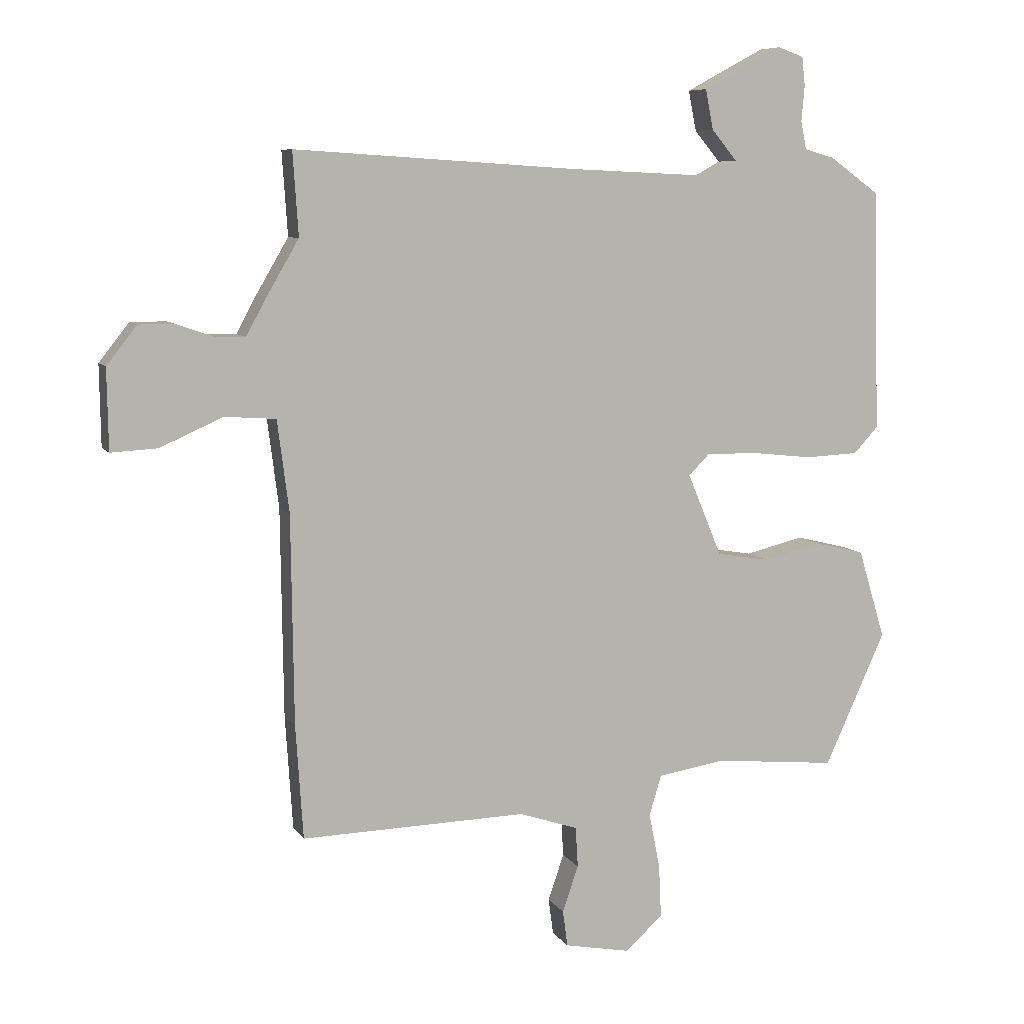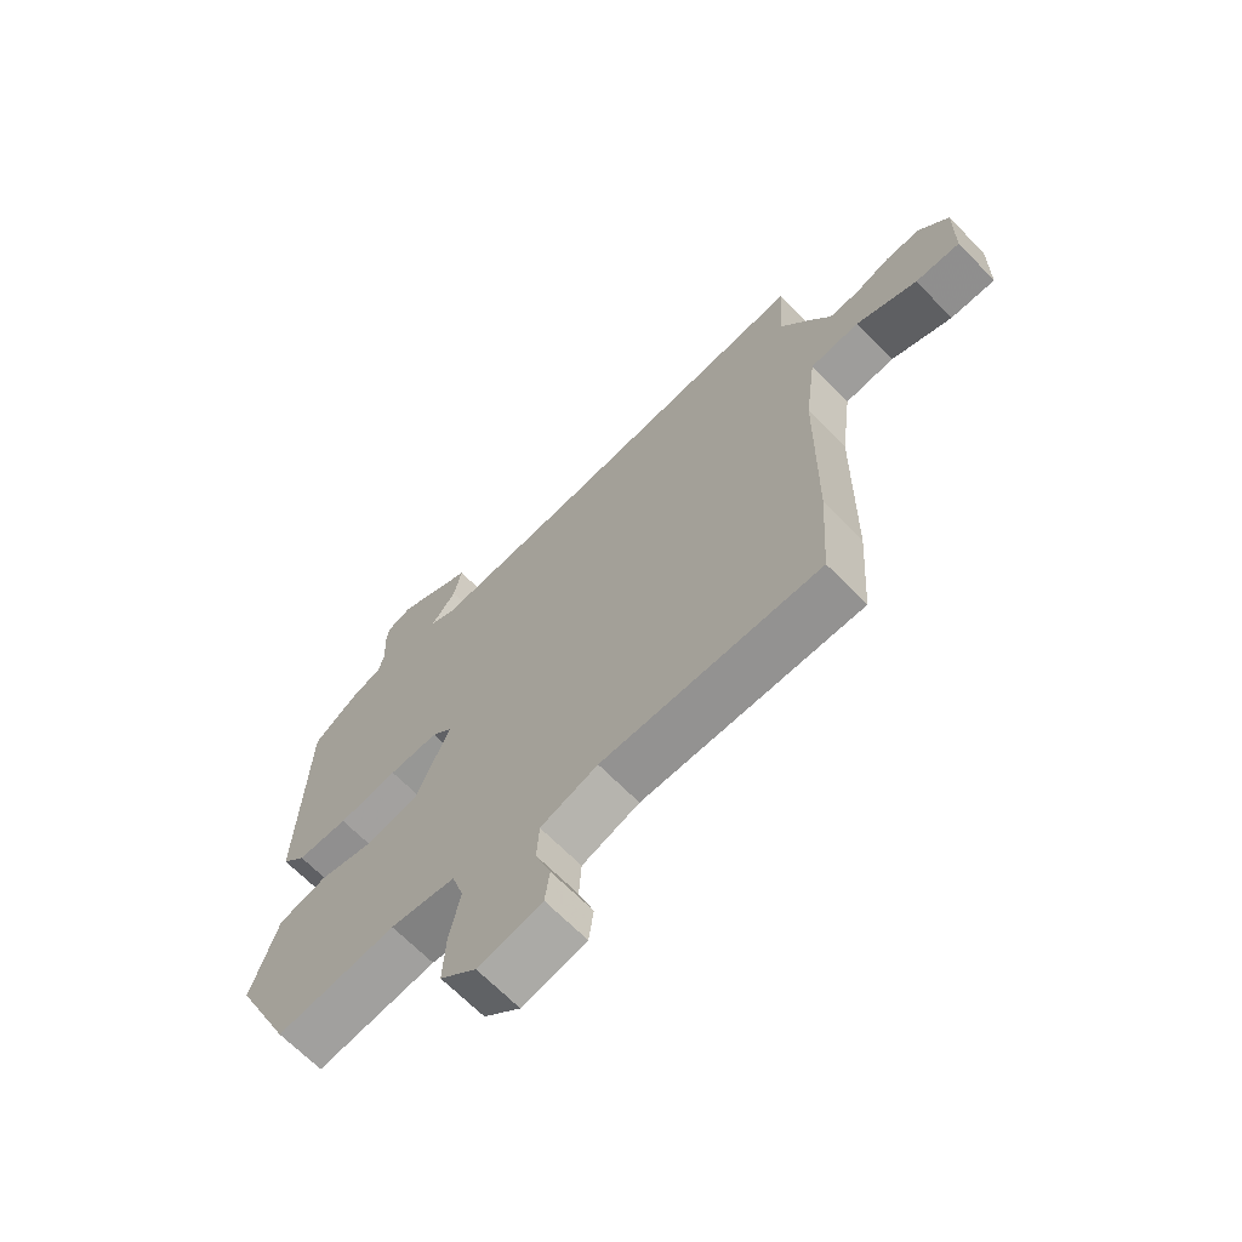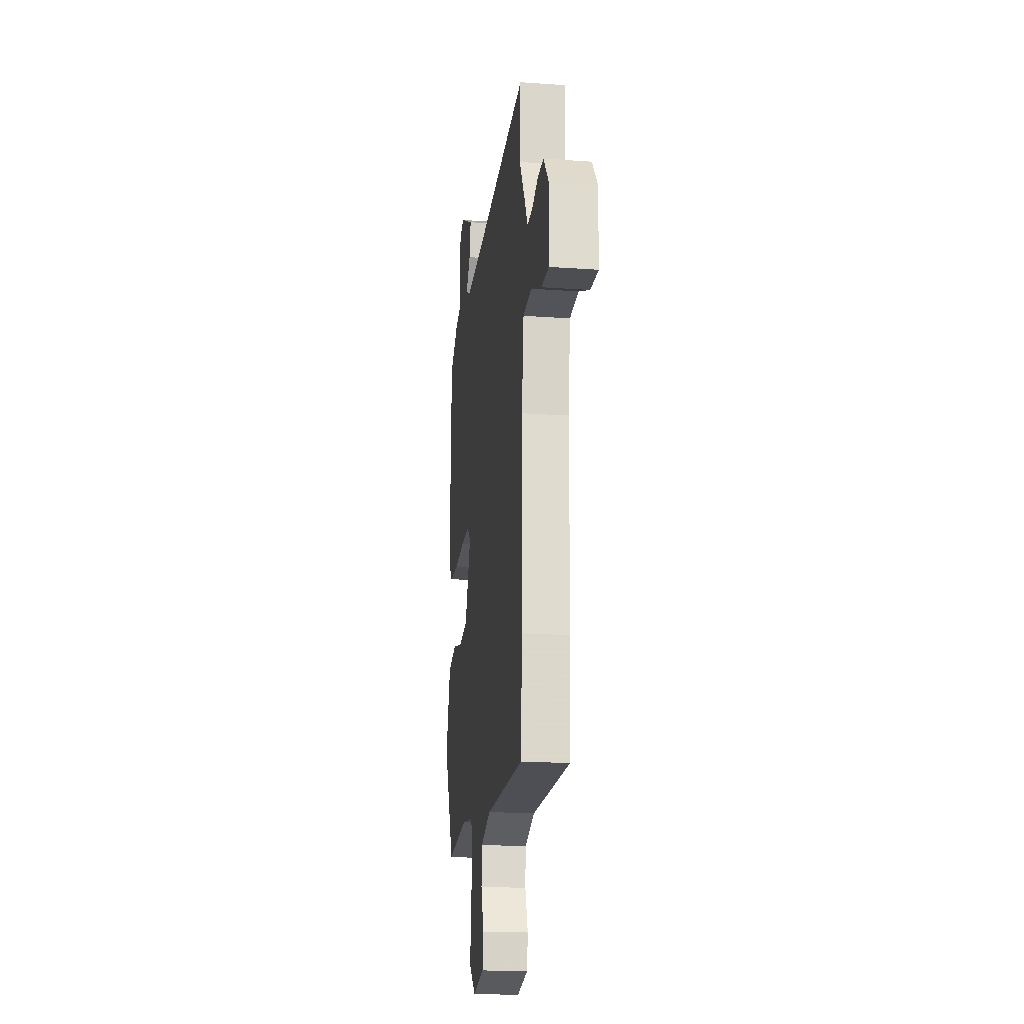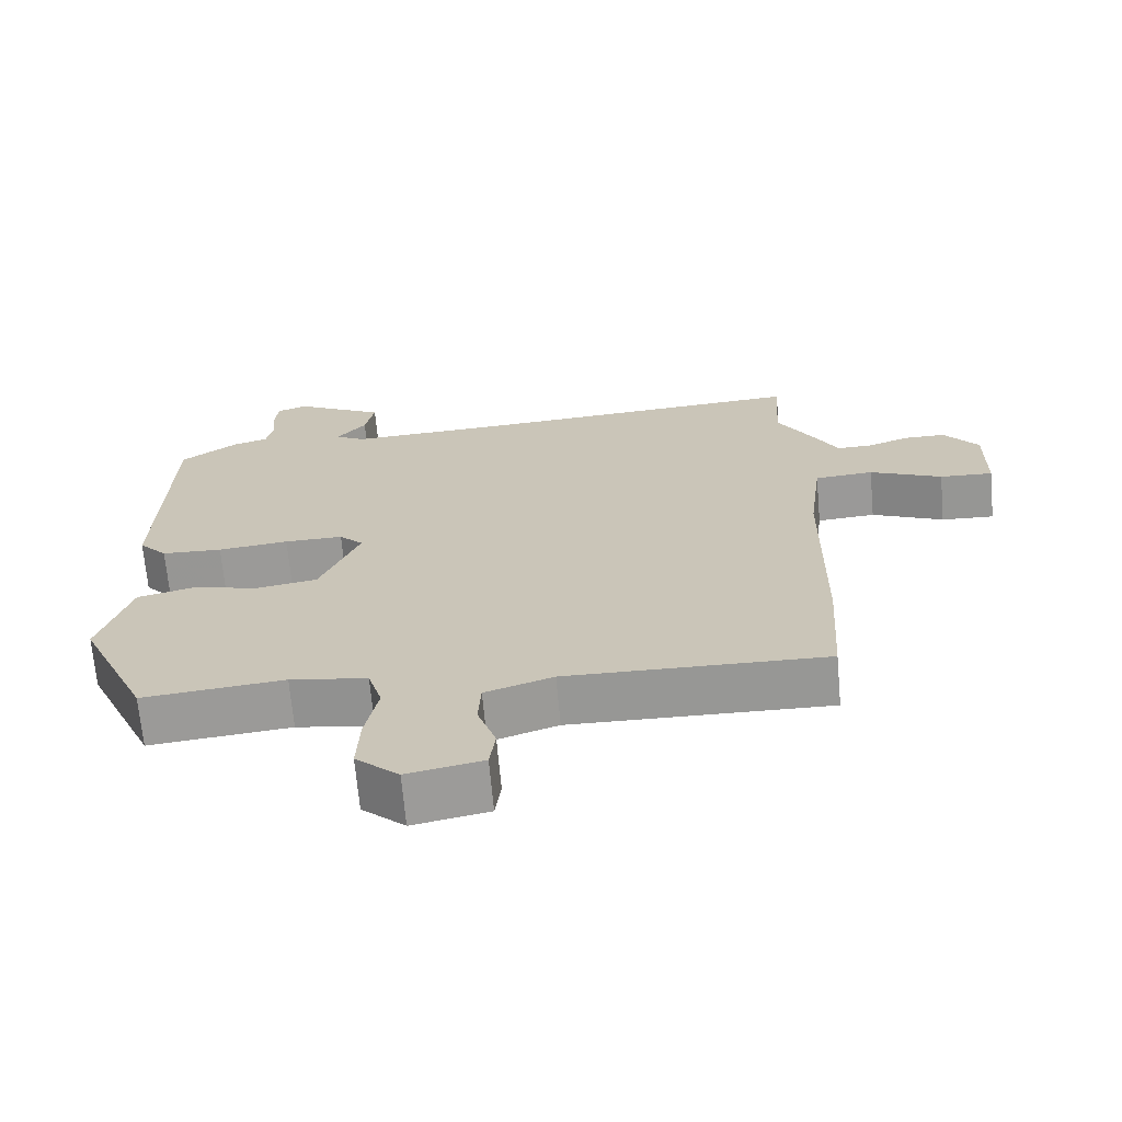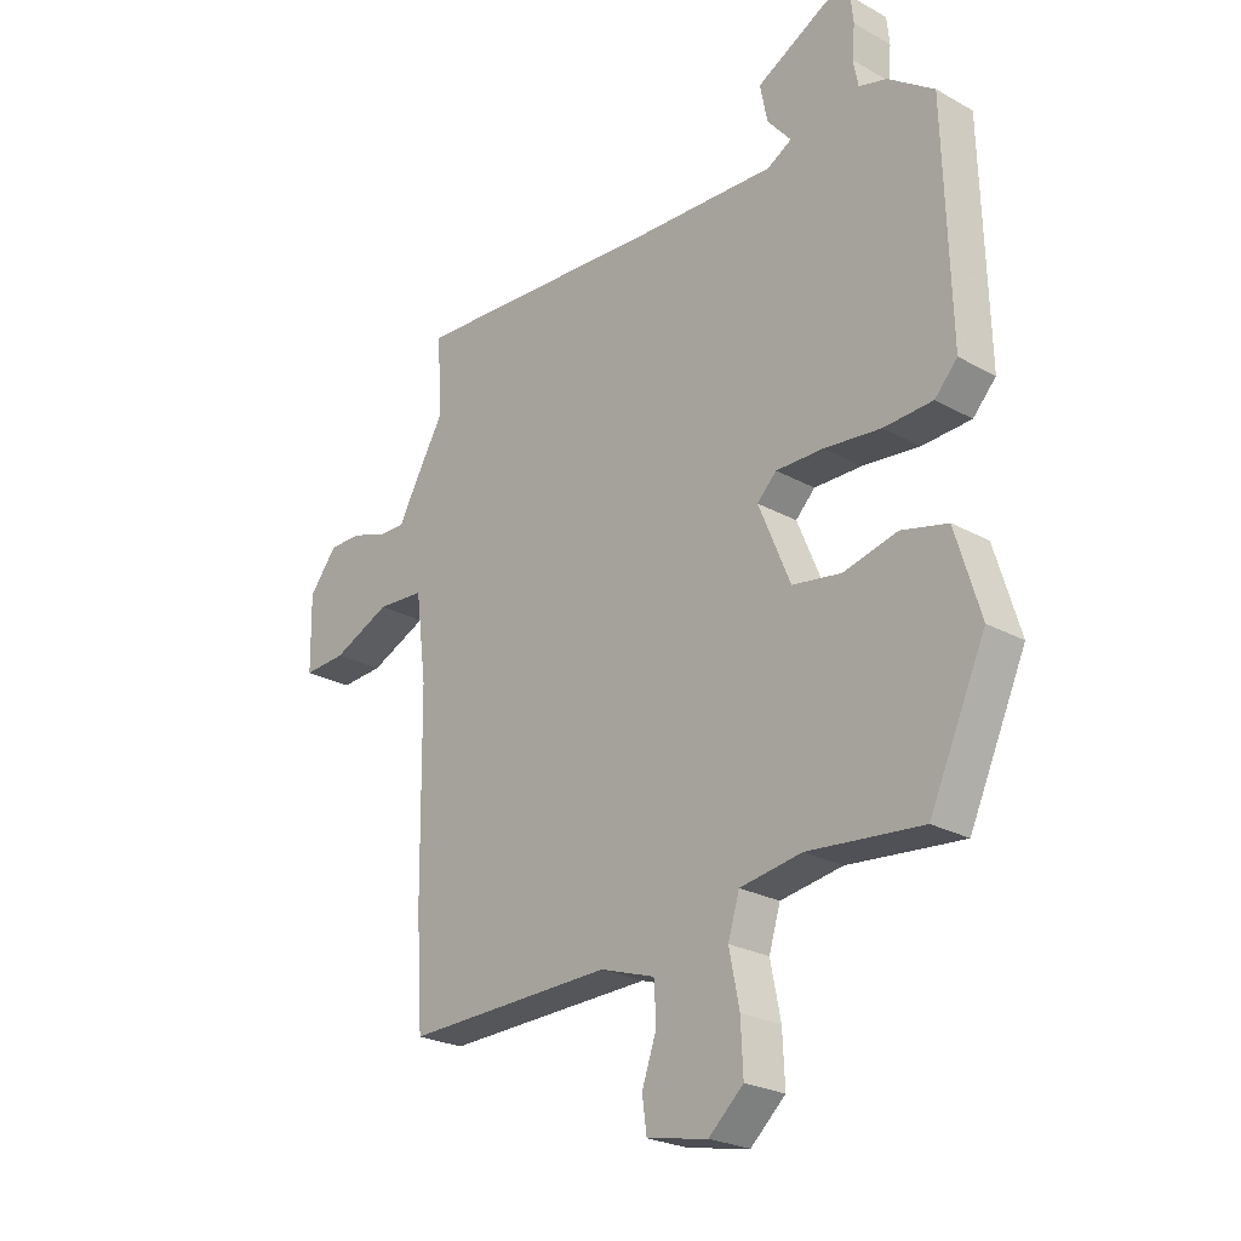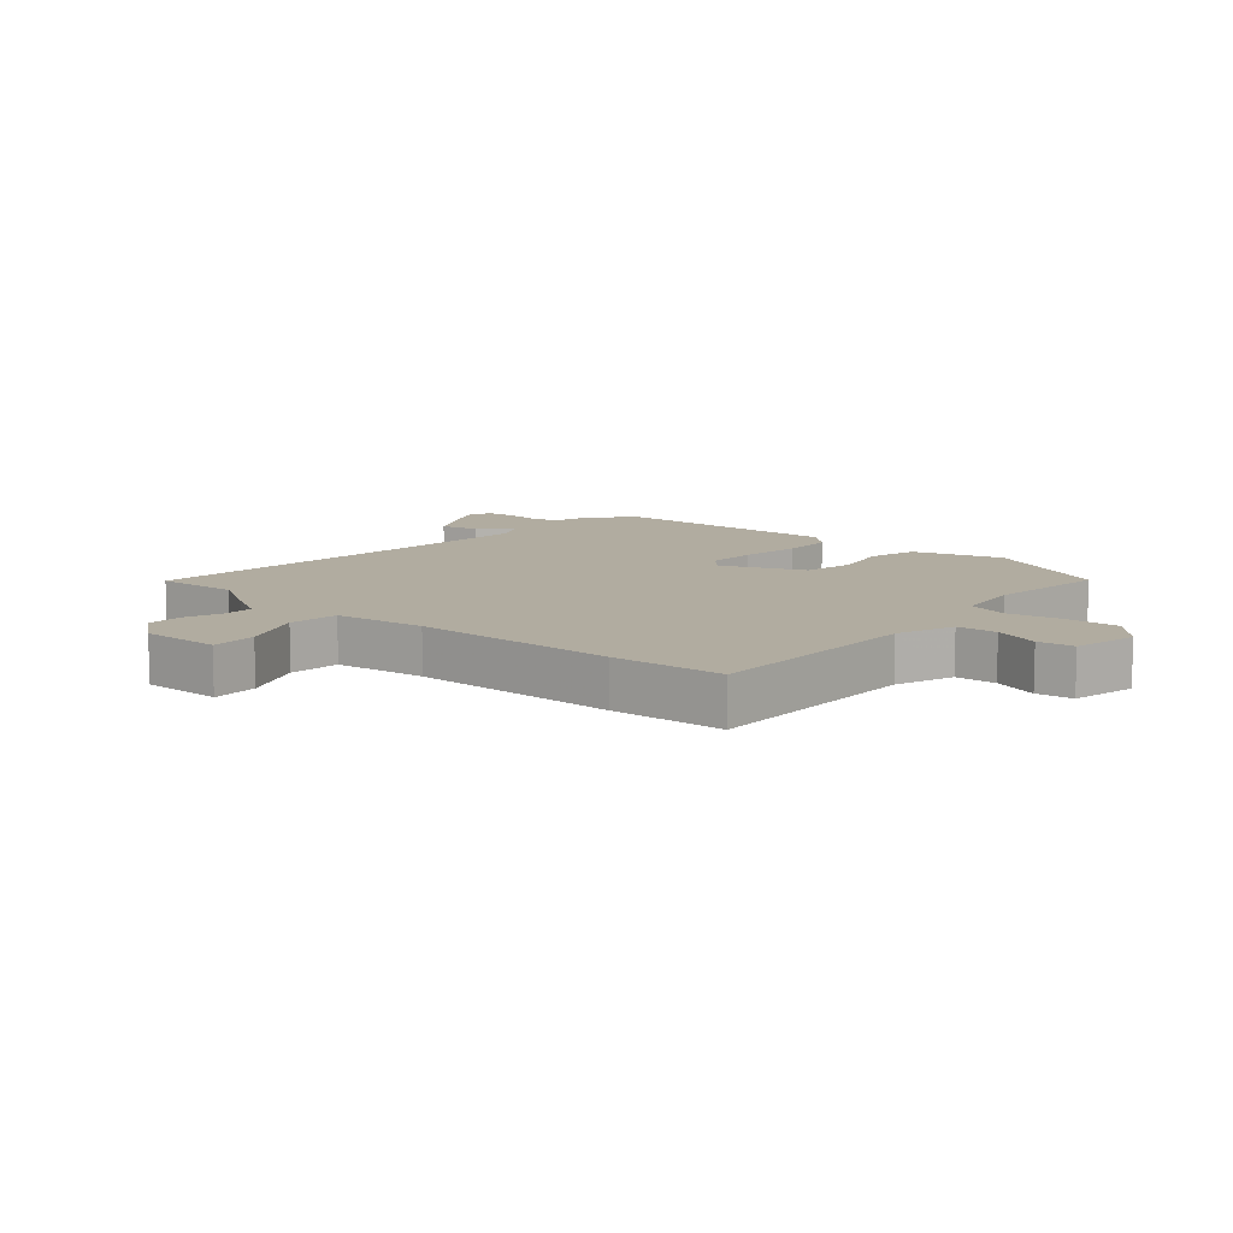
<metadata>
{"format":"obj","ext":"obj","renderer":"f3d","projection":"perspective","resolution":1024,"background":"white","views":[{"elev":7.9,"azim":161.0,"up":"+Z"},{"elev":-67.5,"azim":44.5,"up":"+Z"},{"elev":-19.7,"azim":82.5,"up":"+Z"},{"elev":-68.4,"azim":5.1,"up":"+Z"},{"elev":-24.6,"azim":-132.3,"up":"+Z"},{"elev":10.1,"azim":131.5,"up":"+Y"}]}
</metadata>
<code>
v 0.51 0.07 -0.35
v 0.498 0.07 -0.535
v 0.132 0.07 -0.527
v 0.036 0.07 -0.559
v 0.032 0.07 -0.625
v 0.058 0.07 -0.7
v 0.05 0.07 -0.759
v -0.057 0.07 -0.78
v -0.118 0.07 -0.725
v -0.114 0.07 -0.639
v -0.096 0.07 -0.549
v -0.116 0.07 -0.483
v -0.225 0.07 -0.466
v -0.425 0.07 -0.486
v -0.524 0.07 -0.269
v -0.48 0.07 -0.124
v -0.399 0.07 -0.104
v -0.304 0.07 -0.127
v -0.218 0.07 -0.113
v -0.162 0.07 0.021
v -0.196 0.07 0.055
v -0.279 0.07 0.054
v -0.379 0.07 0.043
v -0.465 0.07 0.047
v -0.505 0.07 0.09
v -0.494 0.07 0.482
v -0.413 0.07 0.54
v -0.364 0.07 0.554
v -0.355 0.07 0.6
v -0.36 0.07 0.656
v -0.355 0.07 0.703
v -0.313 0.07 0.718
v -0.184 0.07 0.649
v -0.197 0.07 0.584
v -0.239 0.07 0.534
v -0.196 0.07 0.51
v 0.047 0.07 0.521
v 0.503 0.07 0.55
v 0.494 0.07 0.415
v 0.546 0.07 0.326
v 0.579 0.07 0.265
v 0.629 0.07 0.266
v 0.688 0.07 0.287
v 0.746 0.07 0.287
v 0.795 0.07 0.225
v 0.793 0.07 0.094
v 0.718 0.07 0.098
v 0.616 0.07 0.143
v 0.533 0.07 0.137
v 0.514 0.07 -0.012
v 0.51 0 -0.35
v 0.498 0 -0.535
v 0.132 0 -0.527
v 0.036 0 -0.559
v 0.032 0 -0.625
v 0.058 0 -0.7
v 0.05 0 -0.759
v -0.057 0 -0.78
v -0.118 0 -0.725
v -0.114 0 -0.639
v -0.096 0 -0.549
v -0.116 0 -0.483
v -0.225 0 -0.466
v -0.425 0 -0.486
v -0.524 0 -0.269
v -0.48 0 -0.124
v -0.399 0 -0.104
v -0.304 0 -0.127
v -0.218 0 -0.113
v -0.162 0 0.021
v -0.196 0 0.055
v -0.279 0 0.054
v -0.379 0 0.043
v -0.465 0 0.047
v -0.505 0 0.09
v -0.494 0 0.482
v -0.413 0 0.54
v -0.364 0 0.554
v -0.355 0 0.6
v -0.36 0 0.656
v -0.355 0 0.703
v -0.313 0 0.718
v -0.184 0 0.649
v -0.197 0 0.584
v -0.239 0 0.534
v -0.196 0 0.51
v 0.047 0 0.521
v 0.503 0 0.55
v 0.494 0 0.415
v 0.546 0 0.326
v 0.579 0 0.265
v 0.629 0 0.266
v 0.688 0 0.287
v 0.746 0 0.287
v 0.795 0 0.225
v 0.793 0 0.094
v 0.718 0 0.098
v 0.616 0 0.143
v 0.533 0 0.137
v 0.514 0 -0.012
f 45 46 47 48
f 45 48 49
f 42 43 44 45
f 41 42 45 49
f 39 40 41 49
f 37 38 39
f 36 37 39 49
f 32 33 34 35
f 30 31 32 35
f 29 30 35
f 28 29 35
f 28 35 36
f 22 23 24 25
f 21 22 25 26
f 20 21 26 27
f 15 16 17 18
f 13 14 15 18
f 12 13 18 19
f 11 12 19 20
f 9 10 11
f 8 9 11
f 5 6 7 8
f 4 5 8 11
f 3 4 11 20
f 50 1 2 3
f 28 36 49 50
f 27 28 50
f 3 20 27 50
f 98 97 96 95
f 99 98 95
f 95 94 93 92
f 99 95 92 91
f 99 91 90 89
f 89 88 87
f 99 89 87 86
f 85 84 83 82
f 85 82 81 80
f 85 80 79
f 85 79 78
f 86 85 78
f 75 74 73 72
f 76 75 72 71
f 77 76 71 70
f 68 67 66 65
f 68 65 64 63
f 69 68 63 62
f 70 69 62 61
f 61 60 59
f 61 59 58
f 58 57 56 55
f 61 58 55 54
f 70 61 54 53
f 53 52 51 100
f 100 99 86 78
f 100 78 77
f 100 77 70 53
f 1 51 52 2
f 2 52 53 3
f 3 53 54 4
f 4 54 55 5
f 5 55 56 6
f 6 56 57 7
f 7 57 58 8
f 8 58 59 9
f 9 59 60 10
f 10 60 61 11
f 11 61 62 12
f 12 62 63 13
f 13 63 64 14
f 14 64 65 15
f 15 65 66 16
f 16 66 67 17
f 17 67 68 18
f 18 68 69 19
f 19 69 70 20
f 20 70 71 21
f 21 71 72 22
f 22 72 73 23
f 23 73 74 24
f 24 74 75 25
f 25 75 76 26
f 26 76 77 27
f 27 77 78 28
f 28 78 79 29
f 29 79 80 30
f 30 80 81 31
f 31 81 82 32
f 32 82 83 33
f 33 83 84 34
f 34 84 85 35
f 35 85 86 36
f 36 86 87 37
f 37 87 88 38
f 38 88 89 39
f 39 89 90 40
f 40 90 91 41
f 41 91 92 42
f 42 92 93 43
f 43 93 94 44
f 44 94 95 45
f 45 95 96 46
f 46 96 97 47
f 47 97 98 48
f 48 98 99 49
f 49 99 100 50
f 50 100 51 1

</code>
